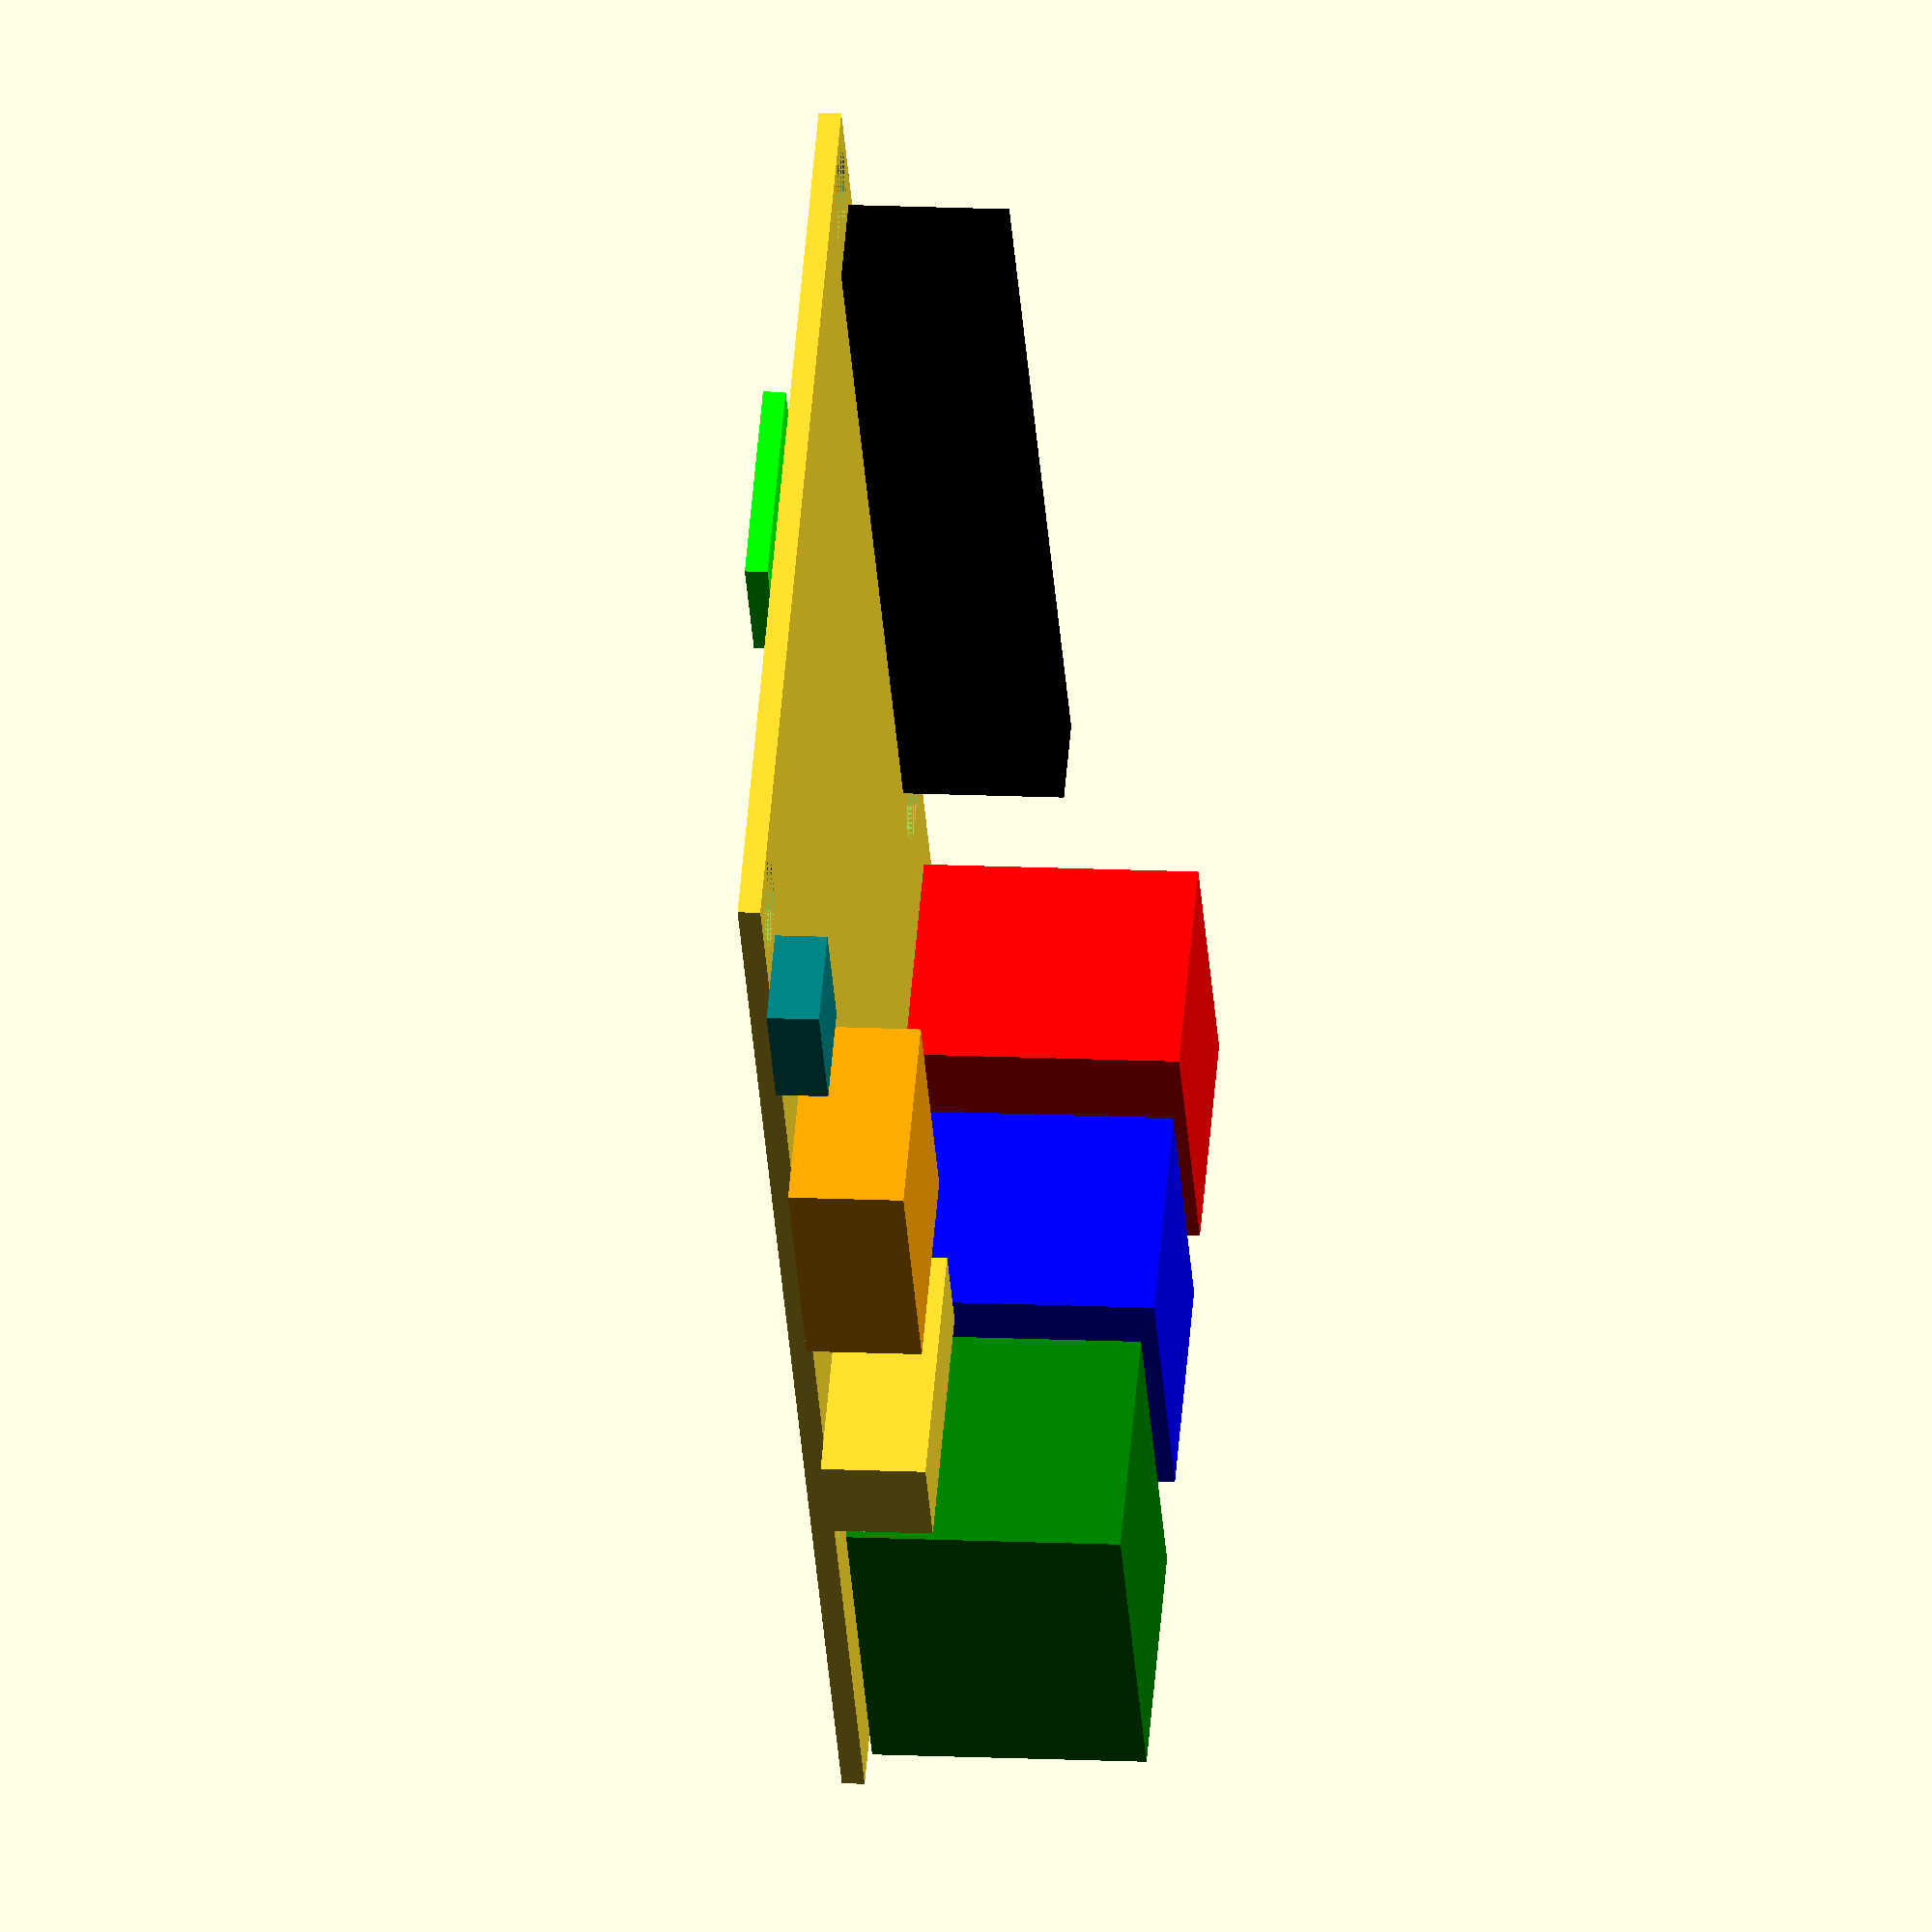
<openscad>
// A toggle switch ordered from https://www.sparkfun.com/products/11310

$fn = 16;

length = 85;
width = 56;
height = 1.3;

module board() {
    cube([length, width, height]);
}

module ethernet() {
    translate([-2, 38.3, height]) cube([21.2, 14.2, 15.7]);
}

module usb(y = 0) {
    translate([-2, y, height]) cube([17, 13.3, 15.7]);
}

module usb_power() {
    translate([70, width + 2 - 5.8, height]) cube([7.5, 5.8, 3]);
}

module micro_sd() {
    translate([length + 2 - 7.5, 21, -1.3]) cube([7.5, 12.6, 1.3]);
}

module dvi() {
    translate([45, width + 2 - 12, height]) cube([15, 12, 6.6]);
}

module audio() {
    translate([27.5, width + 2 - 15, height]) cube([6, 15, 6]);
}

module header() {
    translate([27.3, 1.2, height]) cube([50.45, 5, 9.2]);
}

module hole(x = 0, y = 0) {
    translate([length - x, width - y, -10]) cylinder(h = 10 + height, r = 2.75);
}

module raspberry_pi_2() {
    difference() {
        board();
        union() {
            hole(x = 3.5, y = 3.5);
            hole(x = 3.5 + 58, y = 3.5 + 49);
            hole(x = 3.5, y = 3.5 + 49);
            hole(x = 3.5 + 58, y = 3.5);
        }
    }
    color("green") ethernet();
    color("red") usb(y=2.35);
    color("blue") usb(y=19.6);
    color("orange") dvi();
    audio();
    color("magenta") usb_power();
    color("lime") micro_sd();
    color("teal") usb_power();
    color("black") header();
}

raspberry_pi_2();
</openscad>
<views>
elev=165.9 azim=49.7 roll=263.8 proj=o view=wireframe
</views>
